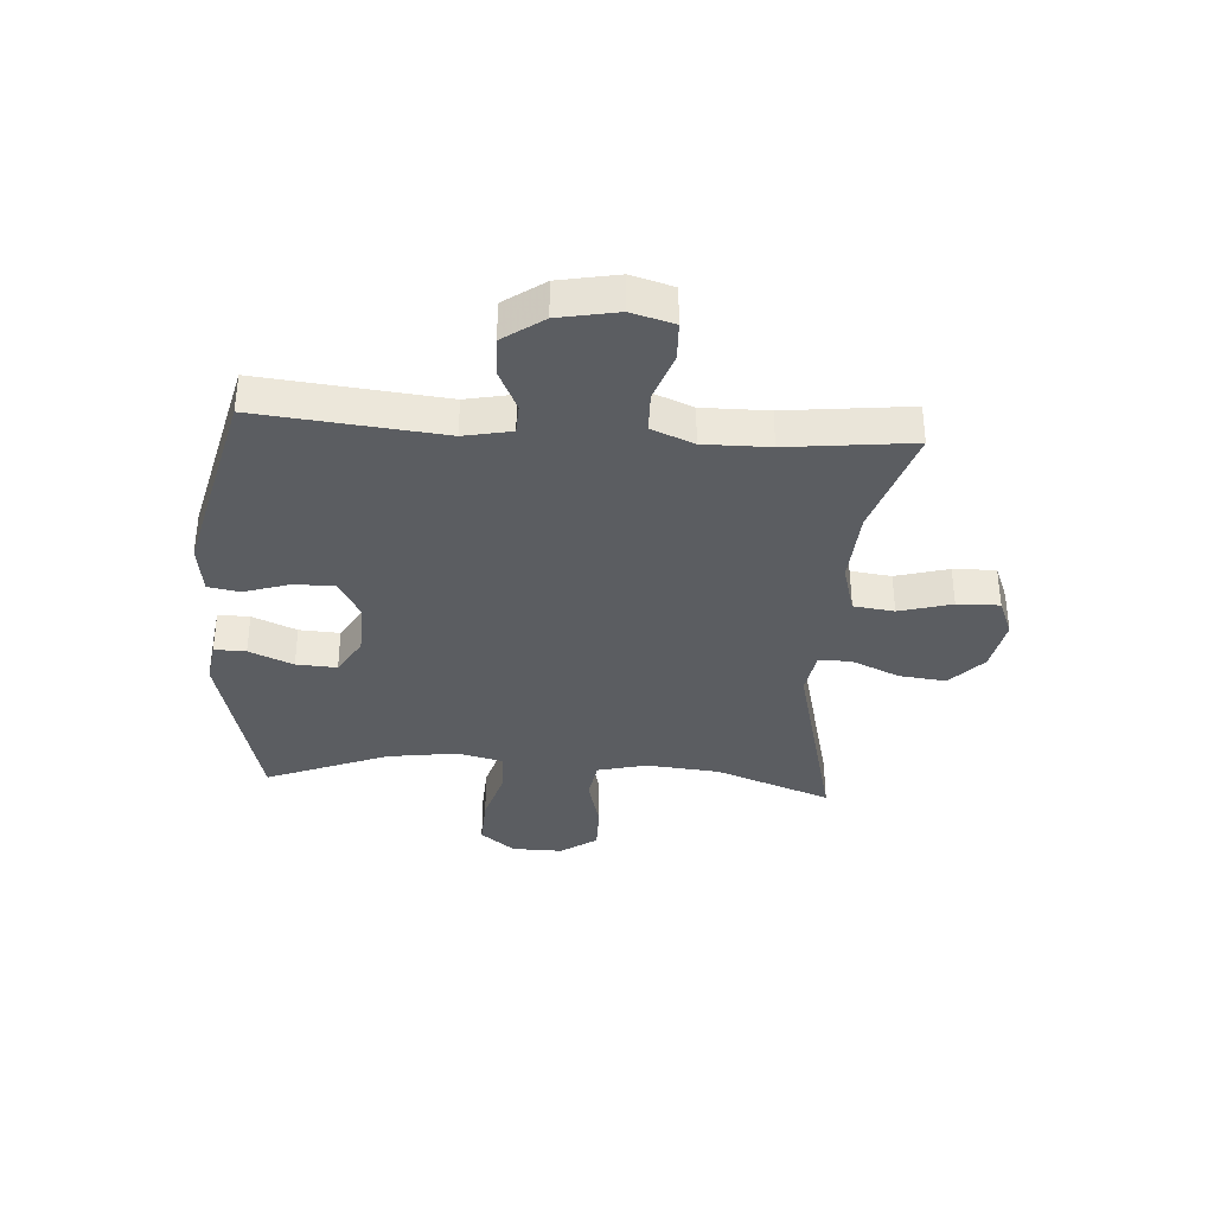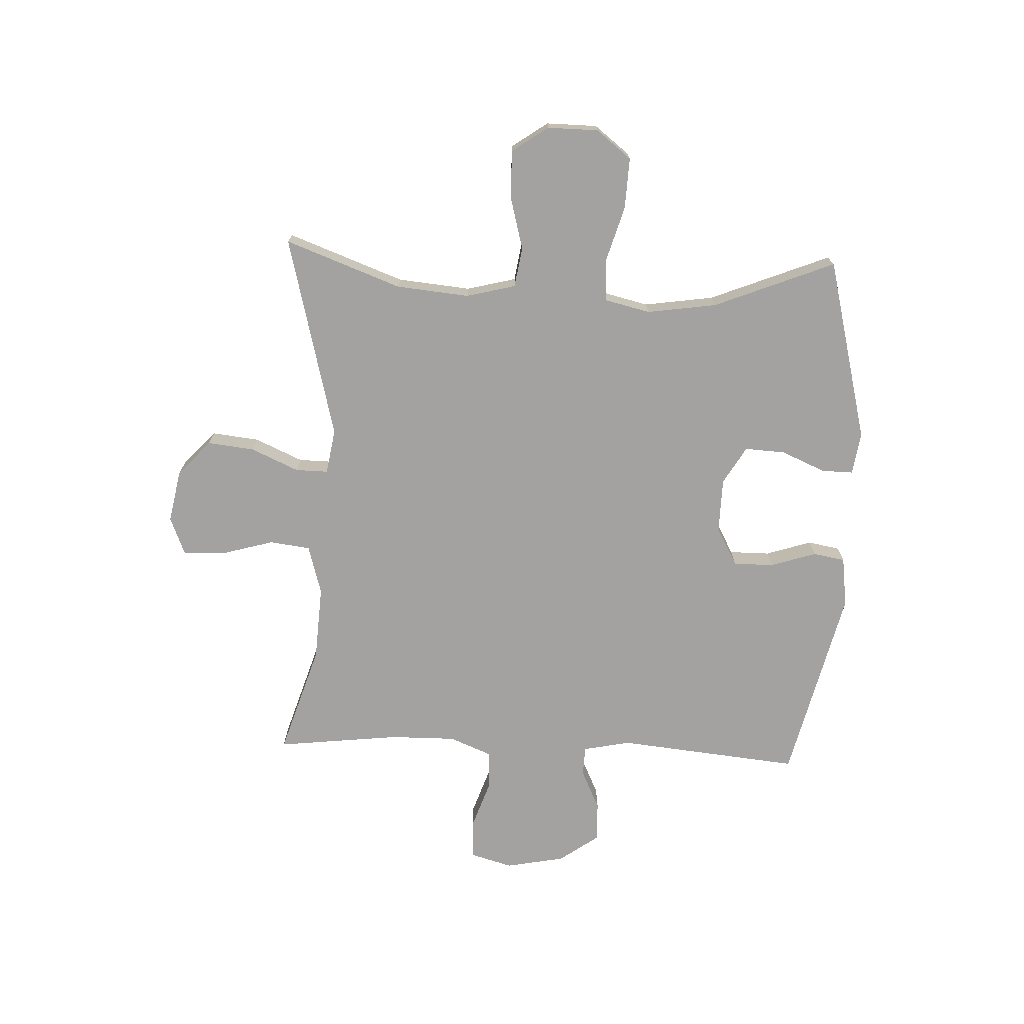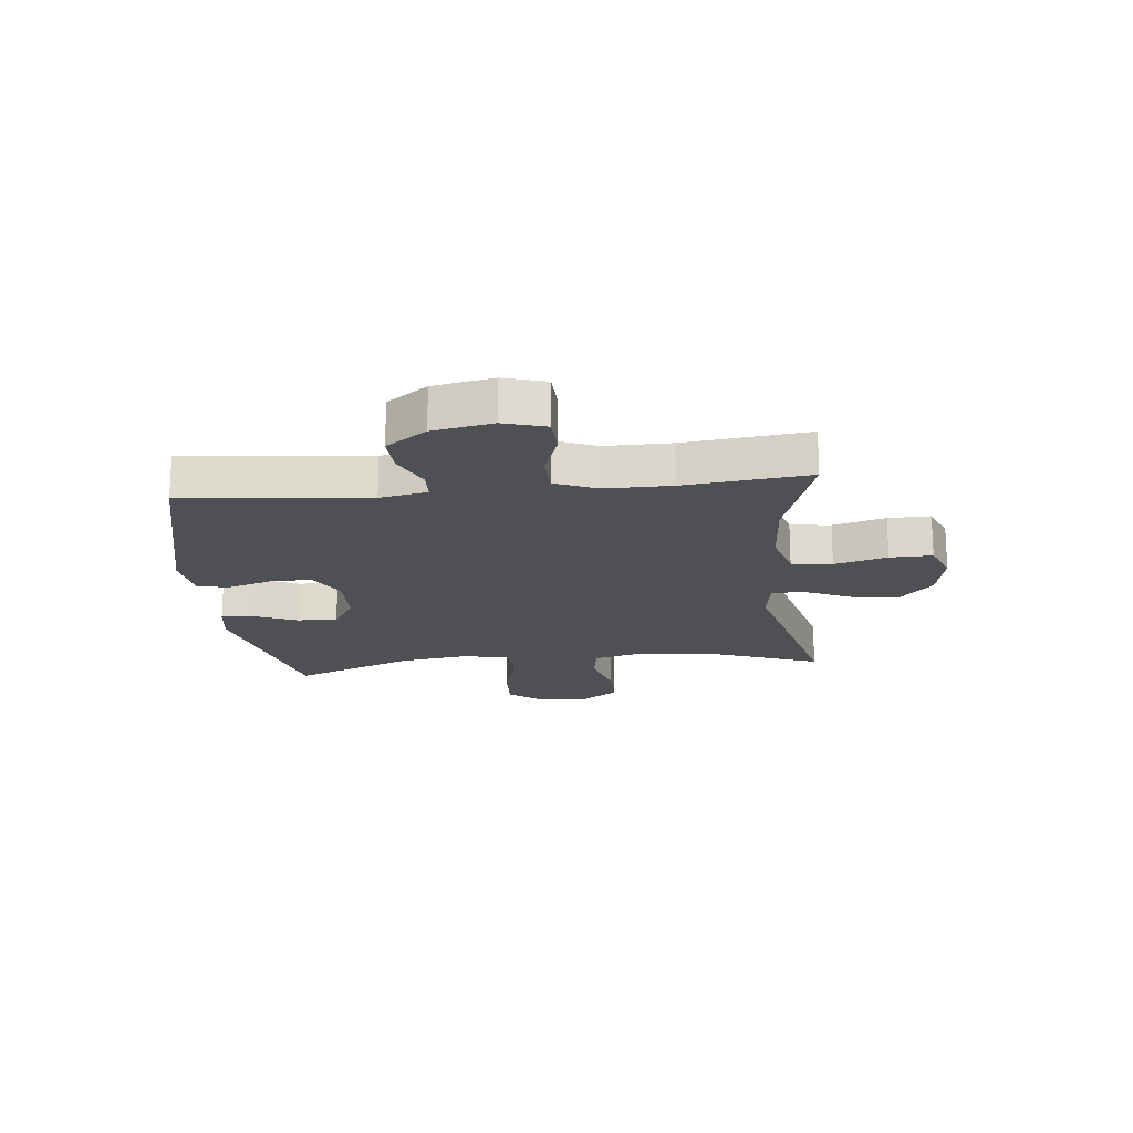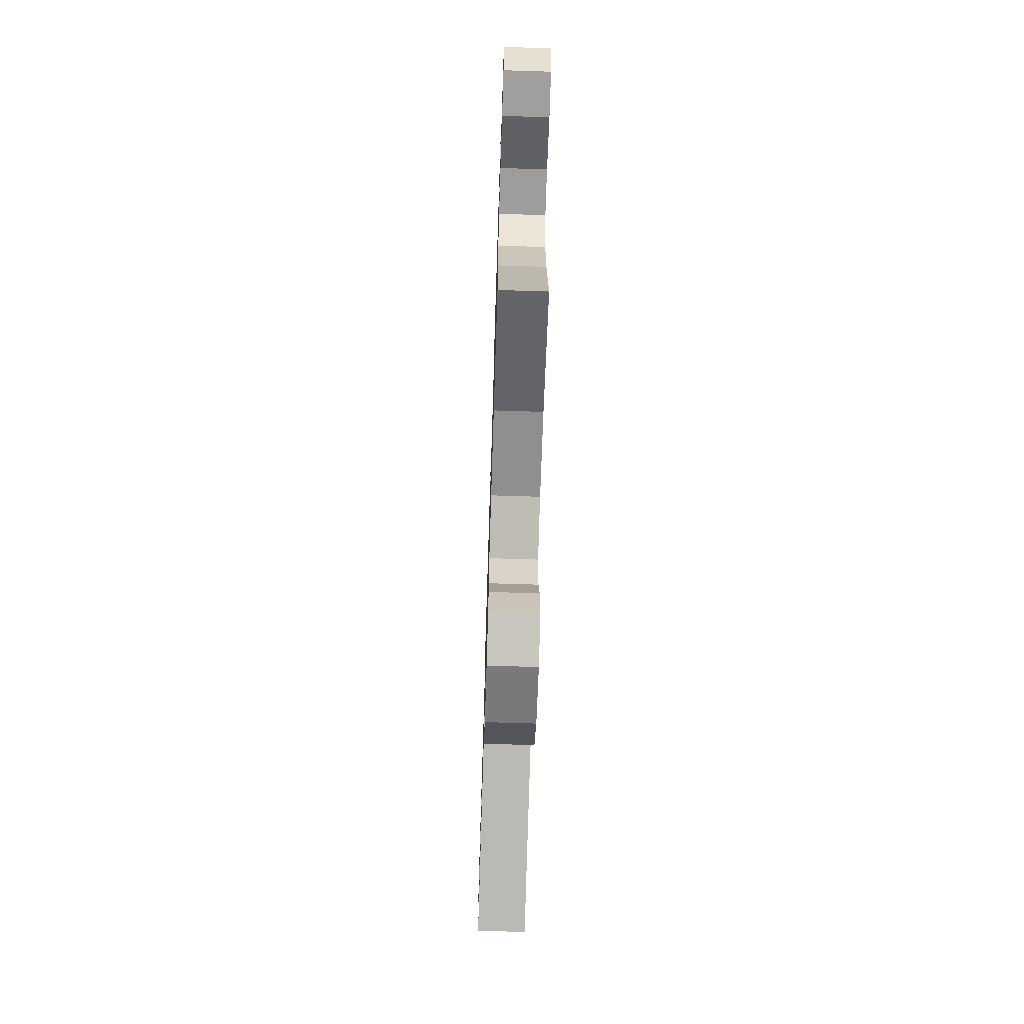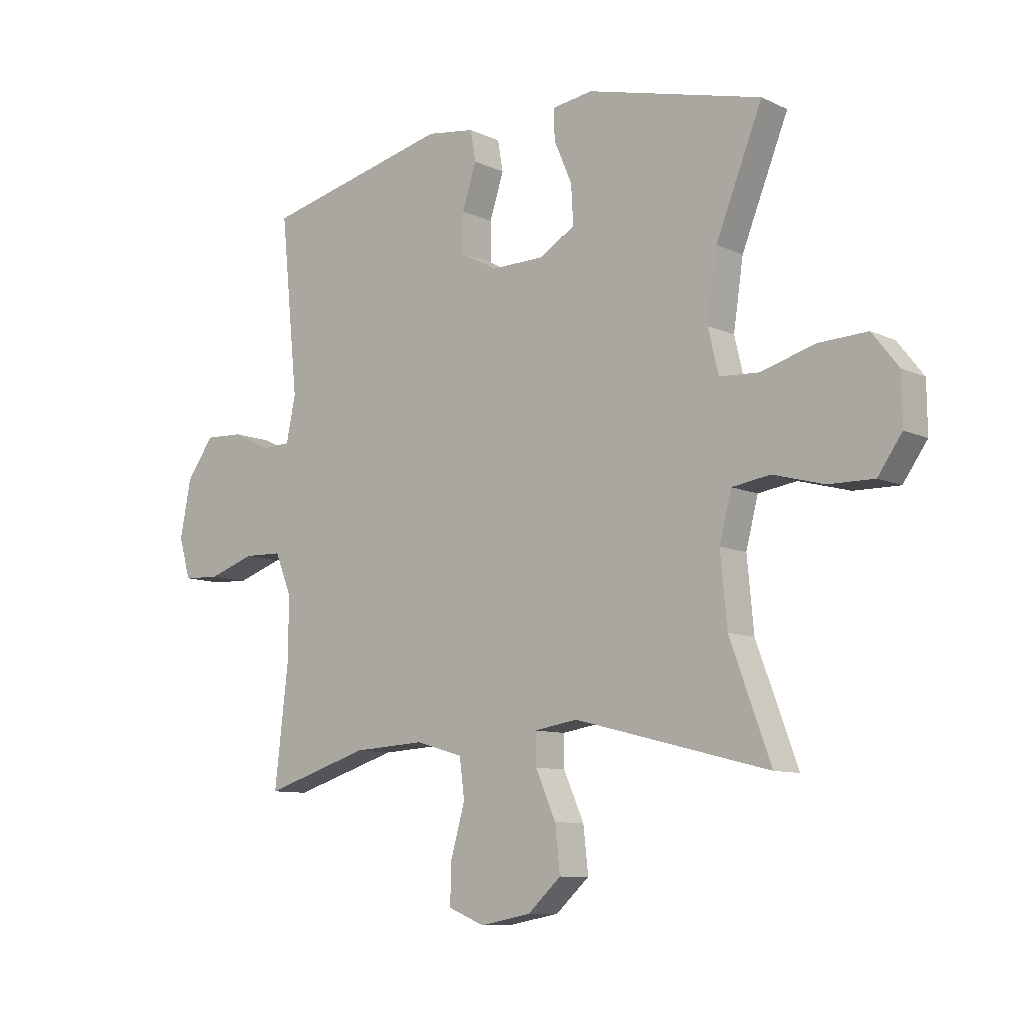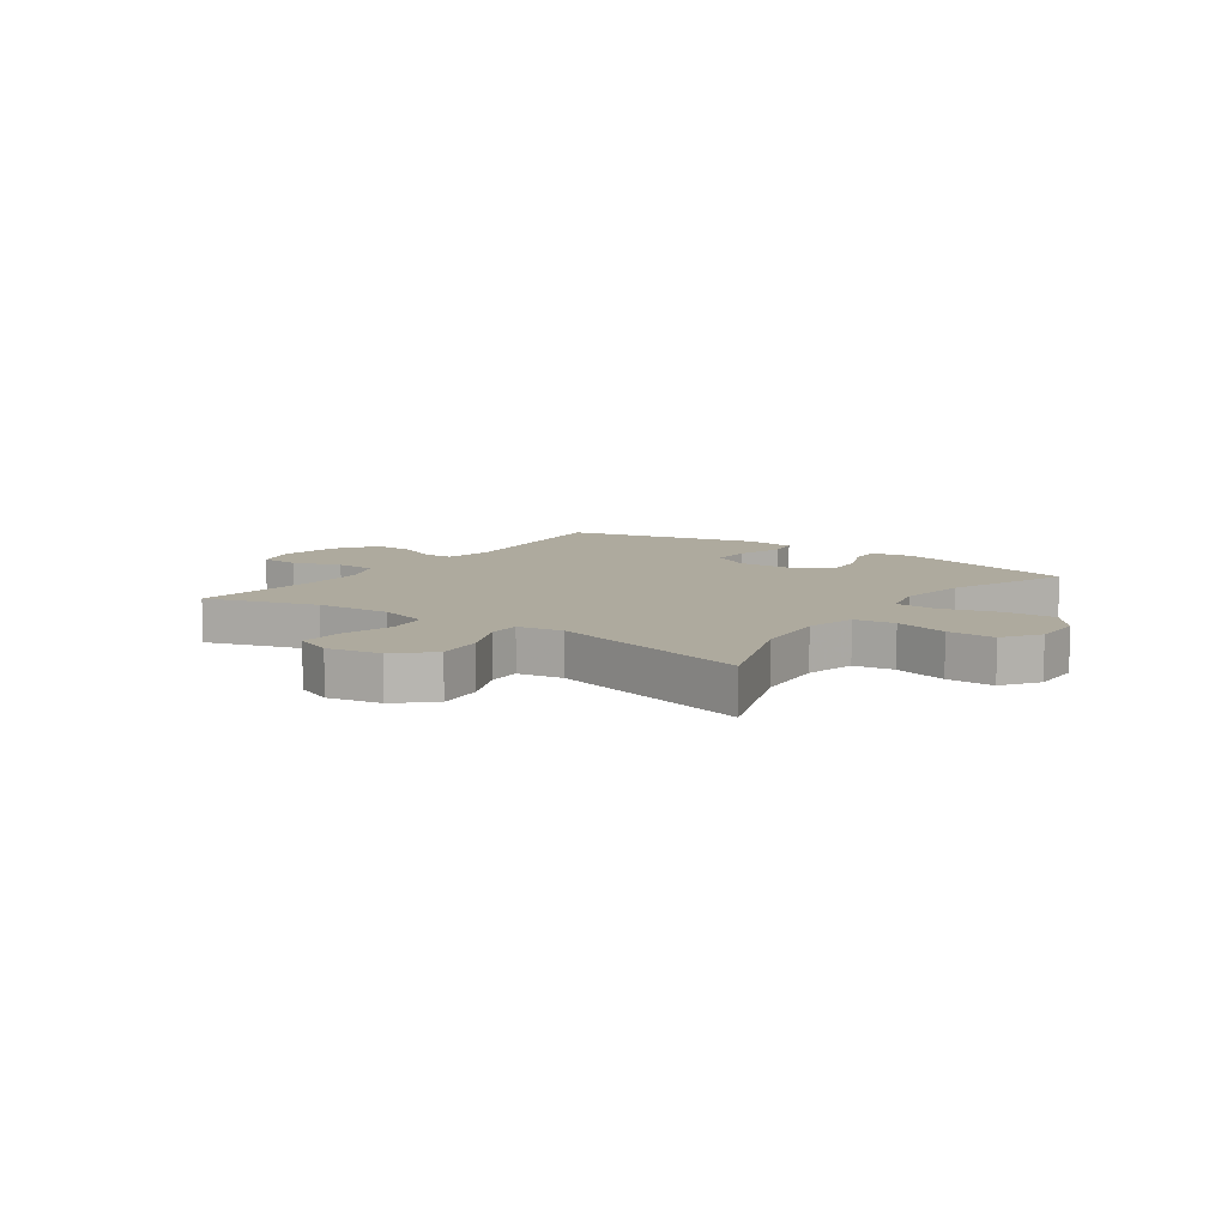
<metadata>
{"format":"obj","ext":"obj","renderer":"f3d","projection":"perspective","resolution":1024,"background":"white","views":[{"elev":-35.7,"azim":86.0,"up":"+Y"},{"elev":-72.7,"azim":-92.4,"up":"+Y"},{"elev":-18.9,"azim":95.7,"up":"+Y"},{"elev":-68.8,"azim":88.2,"up":"+Z"},{"elev":-9.3,"azim":-140.5,"up":"+Z"},{"elev":9.3,"azim":-144.6,"up":"+Y"}]}
</metadata>
<code>
v -0.5 0.07 0.5
v -0.179 0.07 0.581
v -0.105 0.07 0.57
v -0.106 0.07 0.515
v -0.139 0.07 0.438
v -0.143 0.07 0.367
v -0.077 0.07 0.328
v 0.019 0.07 0.326
v 0.086 0.07 0.363
v 0.086 0.07 0.434
v 0.06 0.07 0.514
v 0.07 0.07 0.57
v 0.158 0.07 0.582
v 0.5 0.07 0.5
v 0.468 0.07 0.179
v 0.485 0.07 0.096
v 0.537 0.07 0.094
v 0.607 0.07 0.127
v 0.677 0.07 0.13
v 0.727 0.07 0.06
v 0.747 0.07 -0.044
v 0.726 0.07 -0.118
v 0.659 0.07 -0.121
v 0.574 0.07 -0.092
v 0.504 0.07 -0.094
v 0.474 0.07 -0.168
v 0.475 0.07 -0.283
v 0.5 0.07 -0.5
v 0.307 0.07 -0.439
v 0.176 0.07 -0.431
v 0.089 0.07 -0.456
v 0.08 0.07 -0.527
v 0.106 0.07 -0.619
v 0.108 0.07 -0.693
v 0.042 0.07 -0.72
v -0.051 0.07 -0.702
v -0.112 0.07 -0.646
v -0.103 0.07 -0.564
v -0.066 0.07 -0.48
v -0.065 0.07 -0.423
v -0.144 0.07 -0.41
v -0.5 0.07 -0.5
v -0.425 0.07 -0.297
v -0.413 0.07 -0.169
v -0.435 0.07 -0.083
v -0.505 0.07 -0.072
v -0.598 0.07 -0.097
v -0.681 0.07 -0.098
v -0.725 0.07 -0.035
v -0.724 0.07 0.054
v -0.676 0.07 0.115
v -0.587 0.07 0.111
v -0.488 0.07 0.082
v -0.416 0.07 0.086
v -0.397 0.07 0.166
v -0.415 0.07 0.288
v -0.5 0 0.5
v -0.179 0 0.581
v -0.105 0 0.57
v -0.106 0 0.515
v -0.139 0 0.438
v -0.143 0 0.367
v -0.077 0 0.328
v 0.019 0 0.326
v 0.086 0 0.363
v 0.086 0 0.434
v 0.06 0 0.514
v 0.07 0 0.57
v 0.158 0 0.582
v 0.5 0 0.5
v 0.468 0 0.179
v 0.485 0 0.096
v 0.537 0 0.094
v 0.607 0 0.127
v 0.677 0 0.13
v 0.727 0 0.06
v 0.747 0 -0.044
v 0.726 0 -0.118
v 0.659 0 -0.121
v 0.574 0 -0.092
v 0.504 0 -0.094
v 0.474 0 -0.168
v 0.475 0 -0.283
v 0.5 0 -0.5
v 0.307 0 -0.439
v 0.176 0 -0.431
v 0.089 0 -0.456
v 0.08 0 -0.527
v 0.106 0 -0.619
v 0.108 0 -0.693
v 0.042 0 -0.72
v -0.051 0 -0.702
v -0.112 0 -0.646
v -0.103 0 -0.564
v -0.066 0 -0.48
v -0.065 0 -0.423
v -0.144 0 -0.41
v -0.5 0 -0.5
v -0.425 0 -0.297
v -0.413 0 -0.169
v -0.435 0 -0.083
v -0.505 0 -0.072
v -0.598 0 -0.097
v -0.681 0 -0.098
v -0.725 0 -0.035
v -0.724 0 0.054
v -0.676 0 0.115
v -0.587 0 0.111
v -0.488 0 0.082
v -0.416 0 0.086
v -0.397 0 0.166
v -0.415 0 0.288
f 51 52 53
f 50 51 53
f 49 50 53
f 48 49 53
f 47 48 53
f 46 47 53
f 45 46 53 54
f 44 45 54 55
f 41 42 43
f 40 41 43 44
f 37 38 39
f 36 37 39
f 35 36 39
f 34 35 39
f 33 34 39
f 32 33 39
f 31 32 39 40
f 40 44 55
f 31 40 55
f 30 31 55
f 27 28 29
f 30 55 56
f 29 30 56
f 27 29 56
f 26 27 56
f 22 23 24
f 21 22 24
f 20 21 24
f 19 20 24
f 18 19 24
f 17 18 24
f 16 17 24 25
f 13 14 15
f 12 13 15
f 11 12 15
f 10 11 15
f 16 25 26
f 15 16 26
f 10 15 26
f 9 10 26
f 3 4 5
f 2 3 5
f 1 2 5
f 56 1 5
f 56 5 6
f 26 56 6 7
f 8 9 26
f 7 8 26
f 109 108 107
f 109 107 106
f 109 106 105
f 109 105 104
f 109 104 103
f 109 103 102
f 110 109 102 101
f 111 110 101 100
f 99 98 97
f 100 99 97 96
f 95 94 93
f 95 93 92
f 95 92 91
f 95 91 90
f 95 90 89
f 95 89 88
f 96 95 88 87
f 111 100 96
f 111 96 87
f 111 87 86
f 85 84 83
f 112 111 86
f 112 86 85
f 112 85 83
f 112 83 82
f 80 79 78
f 80 78 77
f 80 77 76
f 80 76 75
f 80 75 74
f 80 74 73
f 81 80 73 72
f 71 70 69
f 71 69 68
f 71 68 67
f 71 67 66
f 82 81 72
f 82 72 71
f 82 71 66
f 82 66 65
f 61 60 59
f 61 59 58
f 61 58 57
f 61 57 112
f 62 61 112
f 63 62 112 82
f 82 65 64
f 82 64 63
f 1 57 58 2
f 2 58 59 3
f 3 59 60 4
f 4 60 61 5
f 5 61 62 6
f 6 62 63 7
f 7 63 64 8
f 8 64 65 9
f 9 65 66 10
f 10 66 67 11
f 11 67 68 12
f 12 68 69 13
f 13 69 70 14
f 14 70 71 15
f 15 71 72 16
f 16 72 73 17
f 17 73 74 18
f 18 74 75 19
f 19 75 76 20
f 20 76 77 21
f 21 77 78 22
f 22 78 79 23
f 23 79 80 24
f 24 80 81 25
f 25 81 82 26
f 26 82 83 27
f 27 83 84 28
f 28 84 85 29
f 29 85 86 30
f 30 86 87 31
f 31 87 88 32
f 32 88 89 33
f 33 89 90 34
f 34 90 91 35
f 35 91 92 36
f 36 92 93 37
f 37 93 94 38
f 38 94 95 39
f 39 95 96 40
f 40 96 97 41
f 41 97 98 42
f 42 98 99 43
f 43 99 100 44
f 44 100 101 45
f 45 101 102 46
f 46 102 103 47
f 47 103 104 48
f 48 104 105 49
f 49 105 106 50
f 50 106 107 51
f 51 107 108 52
f 52 108 109 53
f 53 109 110 54
f 54 110 111 55
f 55 111 112 56
f 56 112 57 1

</code>
